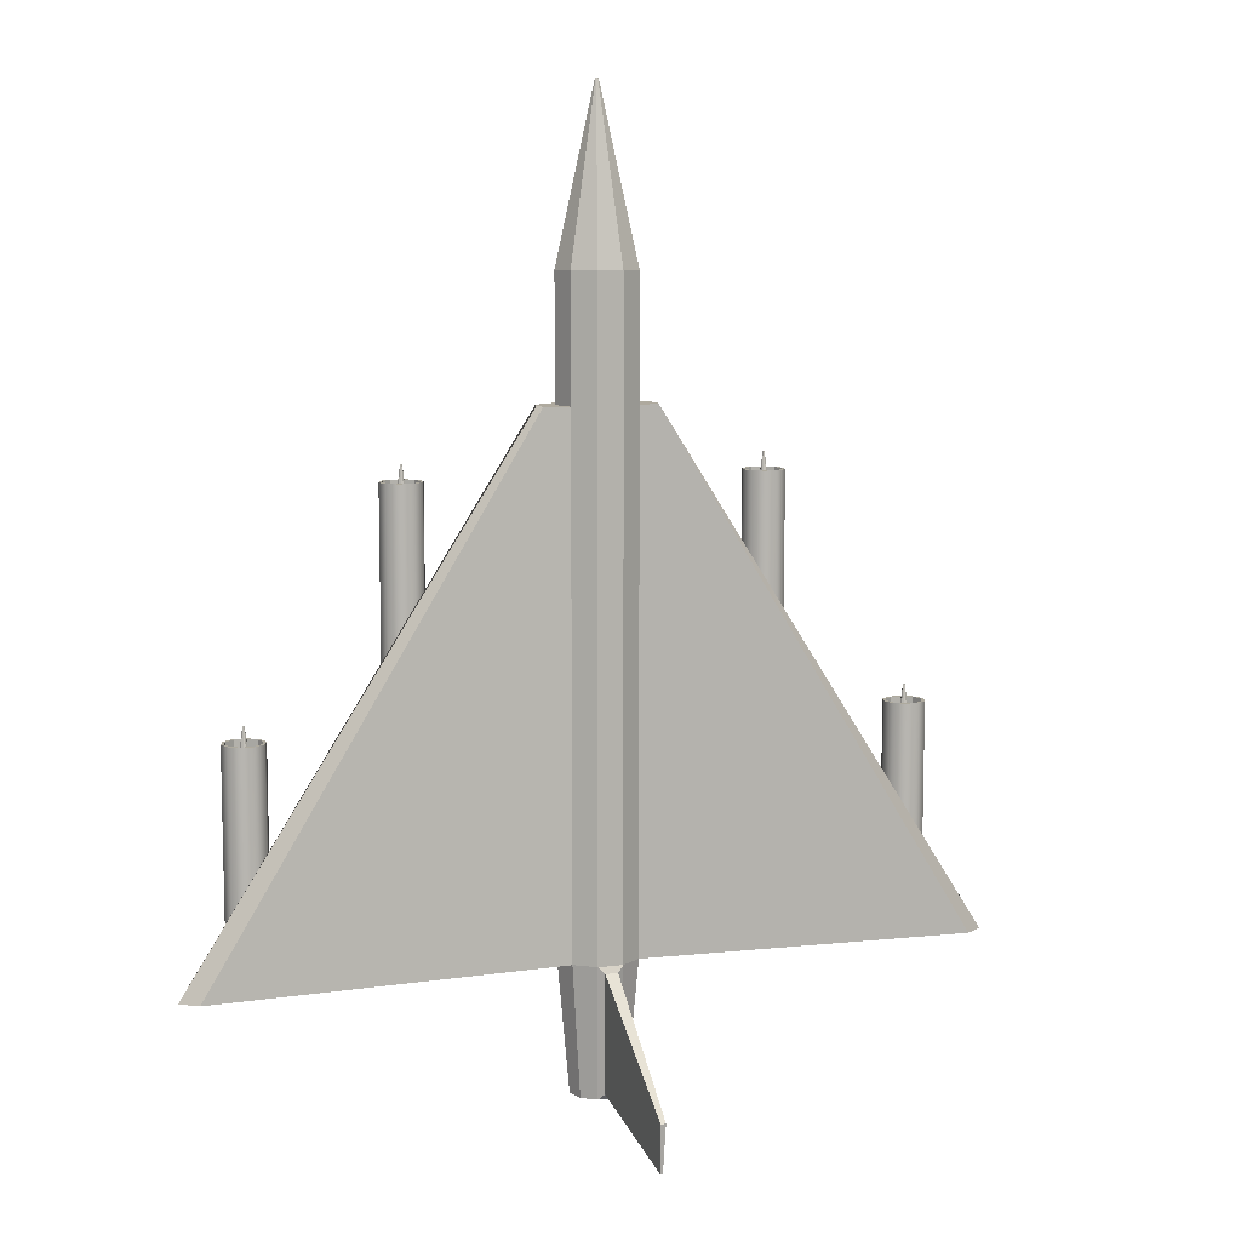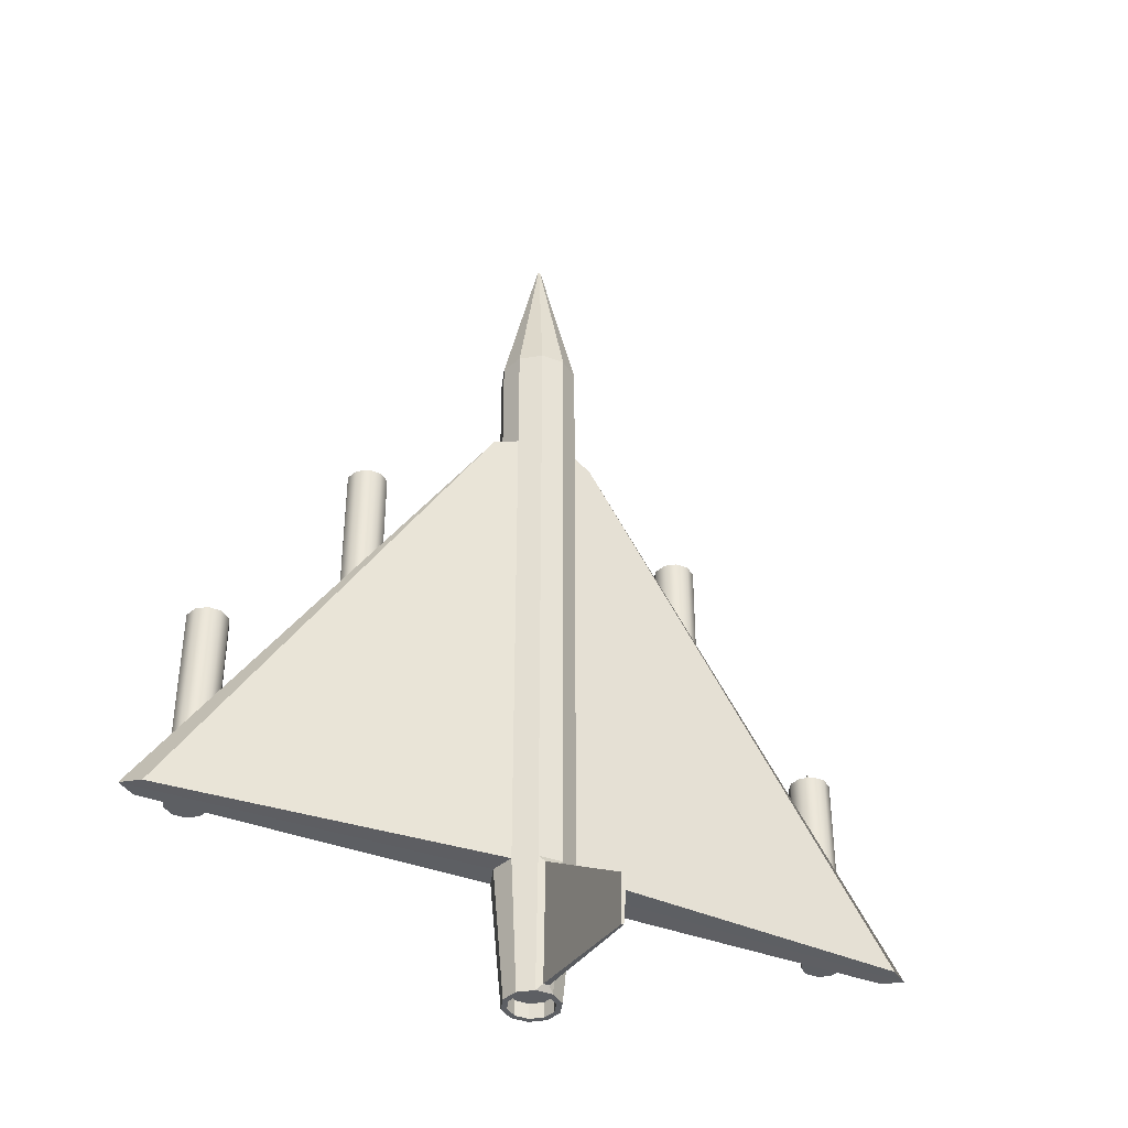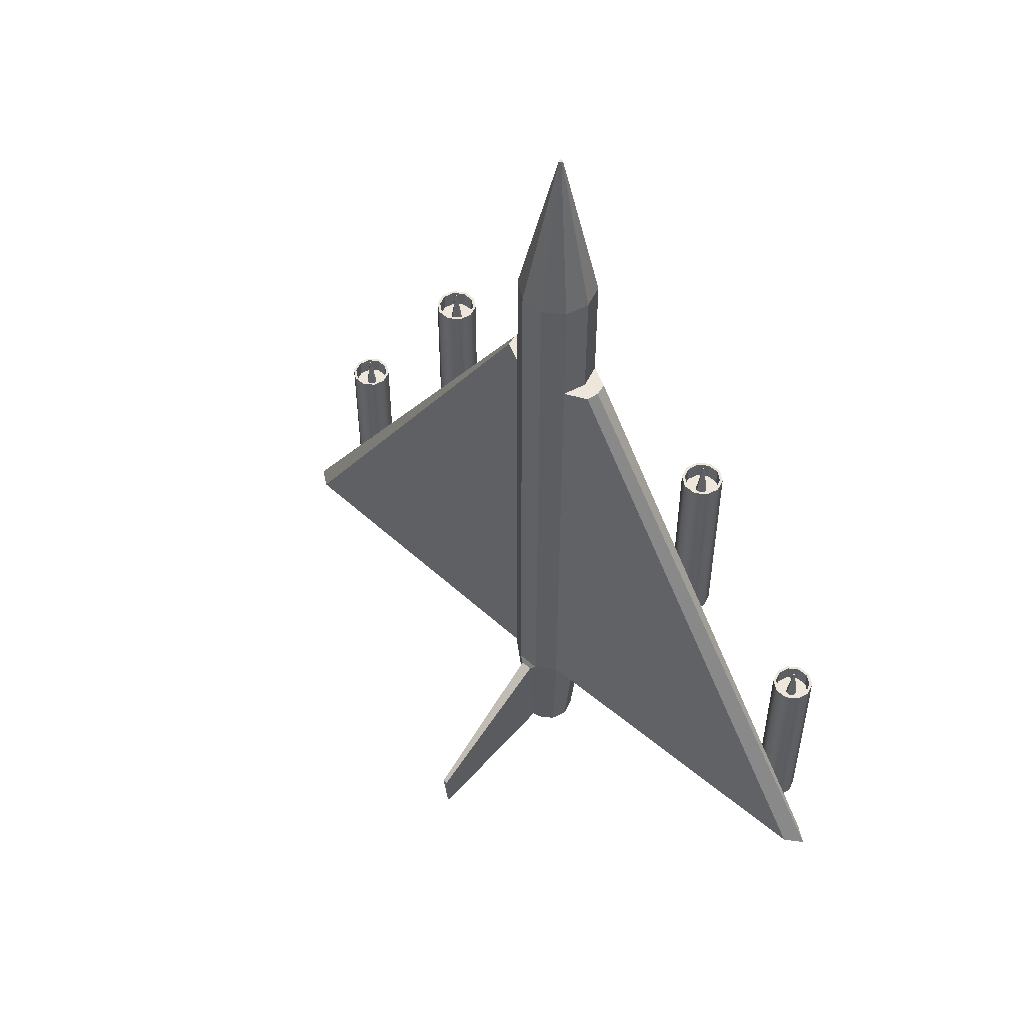
<metadata>
{"format":"obj","ext":"obj","renderer":"f3d","projection":"perspective","resolution":1024,"background":"white","views":[{"elev":9.3,"azim":161.5,"up":"+Z"},{"elev":-40.2,"azim":154.9,"up":"+Z"},{"elev":53.2,"azim":-137.0,"up":"+Z"}]}
</metadata>
<code>
g default
v -0.2607 -0.05163 -1.395
v 0.2662 -0.05163 -1.395
v -0.2607 0.06855 -1.395
v 0.2662 0.06855 -1.395
v -1.809 0.06855 -3.924
v 1.814 0.06855 -3.924
v -1.809 -0.05163 -3.924
v 1.814 -0.05163 -3.924
v 0.1589 -0.105 -1.394
v 0.1589 0.1219 -1.394
v 0.1589 0.1219 -3.881
v 0.1589 -0.105 -3.881
v -0.1534 -0.105 -1.394
v -0.1534 0.1219 -1.394
v -0.1534 0.1219 -3.881
v -0.1534 -0.105 -3.881
v -0.2732 0.008458 -1.395
v -0.189 0.008458 -1.394
v 0.1945 0.008458 -1.394
v 0.2787 0.008458 -1.395
v 1.9 0.008458 -3.924
v 0.1958 0.008458 -3.881
v -0.1903 0.008458 -3.881
v -1.894 0.008458 -3.924
v 0.0624 0.192 -3.881
v -0.0569 0.192 -3.881
v -0.0569 -0.1751 -3.881
v 0.0624 -0.1751 -3.881
v 0.0624 0.192 -1.394
v -0.0569 0.192 -1.394
v -0.0569 -0.1751 -1.394
v 0.0624 -0.1751 -1.394
v 0.1589 0.1219 -0.8115
v 0.0624 0.192 -0.8115
v -0.0569 0.192 -0.8115
v -0.1534 0.1219 -0.8115
v -0.1903 0.008458 -0.8115
v -0.1534 -0.105 -0.8115
v -0.0569 -0.1751 -0.8115
v 0.0624 -0.1751 -0.8115
v 0.1589 -0.105 -0.8115
v 0.1958 0.008458 -0.8115
v 0.009943 0.01368 0
v 0.002748 0.008458 0
v 0.005496 0.01692 0
v 0 0.01692 0
v -0.004446 0.01368 0
v -0.006145 0.008458 0
v -0.004446 0.003231 0
v 0 0 0
v 0.005496 0 0
v 0.009943 0.003231 0
v 0.01164 0.008458 0
v 0.1115 0.0837 -4.516
v 0.04421 0.1327 -4.516
v -0.03879 0.1325 -4.516
v -0.106 0.0837 -4.516
v -0.1317 0.004681 -4.516
v -0.106 -0.07434 -4.516
v -0.03879 -0.1232 -4.516
v 0.04429 -0.1232 -4.516
v 0.1115 -0.07434 -4.516
v 0.1372 0.004681 -4.516
v 0.03268 0.2059 -3.911
v -0.02718 0.2059 -3.911
v 0.01629 0.1516 -4.489
v -0.01071 0.1518 -4.489
v 0.01474 0.9023 -4.373
v -0.009244 0.9023 -4.373
v 0.008141 0.8807 -4.604
v -0.002645 0.8807 -4.604
v -0.03049 0.107 -4.516
v -0.08426 0.06789 -4.516
v -0.1048 0.004681 -4.516
v -0.08426 -0.05853 -4.516
v -0.03049 -0.0976 -4.516
v 0.03598 -0.0976 -4.516
v 0.08975 -0.05853 -4.516
v 0.1103 0.004681 -4.516
v 0.08976 0.06789 -4.516
v 0.03598 0.107 -4.516
v -0.03049 0.107 -4.442
v -0.08426 0.06789 -4.442
v 0.002748 0.004681 -4.442
v -0.1048 0.004681 -4.442
v -0.08426 -0.05853 -4.442
v -0.03049 -0.0976 -4.442
v 0.03598 -0.0976 -4.442
v 0.08976 -0.05853 -4.442
v 0.1103 0.004681 -4.442
v 0.08976 0.06789 -4.442
v 0.03598 0.107 -4.442
v -0.7591 -0.08923 -2.728
v -0.8096 -0.05254 -2.728
v -0.872 -0.05254 -2.728
v -0.9225 -0.08923 -2.728
v -0.9418 -0.1486 -2.728
v -0.9225 -0.2079 -2.728
v -0.872 -0.2446 -2.728
v -0.8096 -0.2446 -2.728
v -0.7591 -0.2079 -2.728
v -0.7398 -0.1486 -2.728
v -0.7591 -0.08923 -1.722
v -0.8096 -0.05254 -1.722
v -0.872 -0.05254 -1.722
v -0.9225 -0.08923 -1.722
v -0.9418 -0.1486 -1.722
v -0.9225 -0.2079 -1.722
v -0.872 -0.2446 -1.722
v -0.8096 -0.2446 -1.722
v -0.7591 -0.2079 -1.722
v -0.7398 -0.1486 -1.722
v -0.8408 -0.1486 -2.728
v -0.8679 -0.06534 -1.722
v -0.8138 -0.06534 -1.722
v -0.77 -0.09714 -1.722
v -0.7533 -0.1486 -1.722
v -0.77 -0.2 -1.722
v -0.8138 -0.2318 -1.722
v -0.8679 -0.2318 -1.722
v -0.9116 -0.2 -1.722
v -0.9283 -0.1486 -1.722
v -0.9116 -0.09714 -1.722
v -0.8138 -0.06534 -1.806
v -0.8679 -0.06534 -1.806
v -0.77 -0.09714 -1.806
v -0.7533 -0.1486 -1.806
v -0.77 -0.2 -1.806
v -0.8138 -0.2318 -1.806
v -0.8679 -0.2318 -1.806
v -0.9116 -0.2 -1.806
v -0.9283 -0.1486 -1.806
v -0.9116 -0.09714 -1.806
v -0.8327 -0.1236 -1.806
v -0.8196 -0.1331 -1.806
v -0.8146 -0.1486 -1.806
v -0.8196 -0.164 -1.806
v -0.8327 -0.1736 -1.806
v -0.8489 -0.1736 -1.806
v -0.8621 -0.164 -1.806
v -0.8671 -0.1486 -1.806
v -0.8621 -0.1331 -1.806
v -0.8489 -0.1236 -1.806
v -0.8373 -0.146 -1.644
v -0.8408 -0.1486 -1.644
v -0.8395 -0.1444 -1.644
v -0.8365 -0.1486 -1.644
v -0.8373 -0.1511 -1.644
v -0.8395 -0.1527 -1.644
v -0.8422 -0.1527 -1.644
v -0.8443 -0.1511 -1.644
v -0.8452 -0.1486 -1.644
v -0.8443 -0.146 -1.644
v -0.8422 -0.1444 -1.644
v 0.7646 -0.08923 -2.728
v 0.8151 -0.05254 -2.728
v 0.8775 -0.05254 -2.728
v 0.928 -0.08923 -2.728
v 0.9473 -0.1486 -2.728
v 0.928 -0.2079 -2.728
v 0.8775 -0.2446 -2.728
v 0.8151 -0.2446 -2.728
v 0.7646 -0.2079 -2.728
v 0.7453 -0.1486 -2.728
v 0.7646 -0.08923 -1.722
v 0.8151 -0.05254 -1.722
v 0.8775 -0.05254 -1.722
v 0.928 -0.08923 -1.722
v 0.9473 -0.1486 -1.722
v 0.928 -0.2079 -1.722
v 0.8775 -0.2446 -1.722
v 0.8151 -0.2446 -1.722
v 0.7646 -0.2079 -1.722
v 0.7453 -0.1486 -1.722
v 0.8463 -0.1486 -2.728
v 0.8734 -0.06534 -1.722
v 0.8193 -0.06534 -1.722
v 0.7755 -0.09714 -1.722
v 0.7588 -0.1486 -1.722
v 0.7755 -0.2 -1.722
v 0.8193 -0.2318 -1.722
v 0.8734 -0.2318 -1.722
v 0.9171 -0.2 -1.722
v 0.9338 -0.1486 -1.722
v 0.9171 -0.09714 -1.722
v 0.8193 -0.06534 -1.806
v 0.8734 -0.06534 -1.806
v 0.7755 -0.09714 -1.806
v 0.7588 -0.1486 -1.806
v 0.7755 -0.2 -1.806
v 0.8193 -0.2318 -1.806
v 0.8734 -0.2318 -1.806
v 0.9171 -0.2 -1.806
v 0.9338 -0.1486 -1.806
v 0.9171 -0.09714 -1.806
v 0.8382 -0.1236 -1.806
v 0.8251 -0.1331 -1.806
v 0.8201 -0.1486 -1.806
v 0.8251 -0.164 -1.806
v 0.8382 -0.1736 -1.806
v 0.8544 -0.1736 -1.806
v 0.8676 -0.164 -1.806
v 0.8726 -0.1486 -1.806
v 0.8676 -0.1331 -1.806
v 0.8544 -0.1236 -1.806
v 0.8428 -0.146 -1.644
v 0.8463 -0.1486 -1.644
v 0.845 -0.1444 -1.644
v 0.842 -0.1486 -1.644
v 0.8428 -0.1511 -1.644
v 0.845 -0.1527 -1.644
v 0.8477 -0.1527 -1.644
v 0.8498 -0.1511 -1.644
v 0.8507 -0.1486 -1.644
v 0.8498 -0.146 -1.644
v 0.8477 -0.1444 -1.644
v -1.473 -0.08923 -3.839
v -1.524 -0.05254 -3.839
v -1.586 -0.05254 -3.839
v -1.637 -0.08923 -3.839
v -1.656 -0.1486 -3.839
v -1.637 -0.2079 -3.839
v -1.586 -0.2446 -3.839
v -1.524 -0.2446 -3.839
v -1.473 -0.2079 -3.839
v -1.454 -0.1486 -3.839
v -1.473 -0.08923 -2.833
v -1.524 -0.05254 -2.833
v -1.586 -0.05254 -2.833
v -1.637 -0.08923 -2.833
v -1.656 -0.1486 -2.833
v -1.637 -0.2079 -2.833
v -1.586 -0.2446 -2.833
v -1.524 -0.2446 -2.833
v -1.473 -0.2079 -2.833
v -1.454 -0.1486 -2.833
v -1.555 -0.1486 -3.839
v -1.582 -0.06534 -2.833
v -1.528 -0.06534 -2.833
v -1.484 -0.09714 -2.833
v -1.467 -0.1486 -2.833
v -1.484 -0.2 -2.833
v -1.528 -0.2318 -2.833
v -1.582 -0.2318 -2.833
v -1.626 -0.2 -2.833
v -1.642 -0.1486 -2.833
v -1.626 -0.09714 -2.833
v -1.528 -0.06534 -2.917
v -1.582 -0.06534 -2.917
v -1.484 -0.09714 -2.917
v -1.467 -0.1486 -2.917
v -1.484 -0.2 -2.917
v -1.528 -0.2318 -2.917
v -1.582 -0.2318 -2.917
v -1.626 -0.2 -2.917
v -1.642 -0.1486 -2.917
v -1.626 -0.09714 -2.917
v -1.547 -0.1236 -2.917
v -1.534 -0.1331 -2.917
v -1.529 -0.1486 -2.917
v -1.534 -0.164 -2.917
v -1.547 -0.1736 -2.917
v -1.563 -0.1736 -2.917
v -1.576 -0.164 -2.917
v -1.581 -0.1486 -2.917
v -1.576 -0.1331 -2.917
v -1.563 -0.1236 -2.917
v -1.551 -0.146 -2.755
v -1.555 -0.1486 -2.755
v -1.554 -0.1444 -2.755
v -1.551 -0.1486 -2.755
v -1.551 -0.1511 -2.755
v -1.554 -0.1527 -2.755
v -1.556 -0.1527 -2.755
v -1.558 -0.1511 -2.755
v -1.559 -0.1486 -2.755
v -1.558 -0.146 -2.755
v -1.556 -0.1444 -2.755
v 1.479 -0.08923 -3.839
v 1.529 -0.05254 -3.839
v 1.592 -0.05254 -3.839
v 1.642 -0.08923 -3.839
v 1.661 -0.1486 -3.839
v 1.642 -0.2079 -3.839
v 1.592 -0.2446 -3.839
v 1.529 -0.2446 -3.839
v 1.479 -0.2079 -3.839
v 1.459 -0.1486 -3.839
v 1.479 -0.08923 -2.833
v 1.529 -0.05254 -2.833
v 1.592 -0.05254 -2.833
v 1.642 -0.08923 -2.833
v 1.661 -0.1486 -2.833
v 1.642 -0.2079 -2.833
v 1.592 -0.2446 -2.833
v 1.529 -0.2446 -2.833
v 1.479 -0.2079 -2.833
v 1.459 -0.1486 -2.833
v 1.56 -0.1486 -3.839
v 1.587 -0.06534 -2.833
v 1.533 -0.06534 -2.833
v 1.49 -0.09714 -2.833
v 1.473 -0.1486 -2.833
v 1.49 -0.2 -2.833
v 1.533 -0.2318 -2.833
v 1.587 -0.2318 -2.833
v 1.631 -0.2 -2.833
v 1.648 -0.1486 -2.833
v 1.631 -0.09714 -2.833
v 1.533 -0.06534 -2.917
v 1.587 -0.06534 -2.917
v 1.49 -0.09714 -2.917
v 1.473 -0.1486 -2.917
v 1.49 -0.2 -2.917
v 1.533 -0.2318 -2.917
v 1.587 -0.2318 -2.917
v 1.631 -0.2 -2.917
v 1.648 -0.1486 -2.917
v 1.631 -0.09714 -2.917
v 1.552 -0.1236 -2.917
v 1.539 -0.1331 -2.917
v 1.534 -0.1486 -2.917
v 1.539 -0.164 -2.917
v 1.552 -0.1736 -2.917
v 1.568 -0.1736 -2.917
v 1.582 -0.164 -2.917
v 1.587 -0.1486 -2.917
v 1.582 -0.1331 -2.917
v 1.568 -0.1236 -2.917
v 1.557 -0.146 -2.755
v 1.56 -0.1486 -2.755
v 1.559 -0.1444 -2.755
v 1.556 -0.1486 -2.755
v 1.557 -0.1511 -2.755
v 1.559 -0.1527 -2.755
v 1.562 -0.1527 -2.755
v 1.564 -0.1511 -2.755
v 1.565 -0.1486 -2.755
v 1.564 -0.146 -2.755
v 1.562 -0.1444 -2.755
v 1.811 0.008458 -3.922
v 0.2662 0.008458 -1.395
v -0.2607 0.008458 -1.395
v -1.809 0.008458 -3.922
g Jet_Bomber_01_Prototype_GEO
f 18 14 3 343
f 14 15 5 3
f 5 344 24
f 16 13 1 7
f 20 21 6 4
f 24 17 3 5
f 20 4 342
f 4 6 11 10
f 6 341 22 11
f 8 2 9 12
f 13 18 343 1
f 2 20 342
f 2 8 21 20
f 22 341 8 12
f 24 344 7
f 7 1 17 24
f 10 11 25 29
f 29 25 26 30
f 30 26 15 14
f 13 16 27 31
f 31 27 28 32
f 32 28 12 9
f 55 54 80 81
f 56 55 81 72
f 57 56 72 73
f 58 57 73 74
f 59 58 74 75
f 60 59 75 76
f 61 60 76 77
f 62 61 77 78
f 63 62 78 79
f 54 63 79 80
f 44 43 45
f 44 45 46
f 44 46 47
f 44 47 48
f 44 48 49
f 44 49 50
f 44 50 51
f 44 51 52
f 44 52 53
f 44 53 43
f 10 29 34 33
f 29 30 35 34
f 30 14 36 35
f 14 18 37 36
f 18 13 38 37
f 13 31 39 38
f 31 32 40 39
f 32 9 41 40
f 9 19 42 41
f 19 10 33 42
f 33 34 45 43
f 34 35 46 45
f 35 36 47 46
f 36 37 48 47
f 37 38 49 48
f 38 39 50 49
f 39 40 51 50
f 40 41 52 51
f 41 42 53 52
f 42 33 43 53
f 25 11 54 55
f 69 68 70 71
f 15 26 56 57
f 23 15 57 58
f 16 23 58 59
f 27 16 59 60
f 28 27 60 61
f 12 28 61 62
f 22 12 62 63
f 11 22 63 54
f 26 25 64 65
f 25 55 66 64
f 55 56 67 66
f 56 26 65 67
f 65 64 68 69
f 64 66 70 68
f 66 67 71 70
f 67 65 69 71
f 83 82 84
f 85 83 84
f 86 85 84
f 87 86 84
f 88 87 84
f 89 88 84
f 90 89 84
f 91 90 84
f 92 91 84
f 82 92 84
f 73 72 82 83
f 74 73 83 85
f 75 74 85 86
f 76 75 86 87
f 77 76 87 88
f 78 77 88 89
f 79 78 89 90
f 80 79 90 91
f 81 80 91 92
f 72 81 92 82
f 104 103 93 94
f 105 104 94 95
f 106 105 95 96
f 107 106 96 97
f 108 107 97 98
f 109 108 98 99
f 110 109 99 100
f 111 110 100 101
f 112 111 101 102
f 93 103 112 102
f 94 93 113
f 95 94 113
f 96 95 113
f 97 96 113
f 98 97 113
f 99 98 113
f 100 99 113
f 101 100 113
f 102 101 113
f 93 102 113
f 115 116 103 104
f 114 115 104 105
f 123 114 105 106
f 122 123 106 107
f 121 122 107 108
f 120 121 108 109
f 119 120 109 110
f 118 119 110 111
f 117 118 111 112
f 116 117 112 103
f 143 134 124 125
f 134 135 126 124
f 135 136 127 126
f 136 137 128 127
f 137 138 129 128
f 138 139 130 129
f 139 140 131 130
f 140 141 132 131
f 141 142 133 132
f 142 143 125 133
f 115 114 125 124
f 116 115 124 126
f 117 116 126 127
f 118 117 127 128
f 119 118 128 129
f 120 119 129 130
f 121 120 130 131
f 122 121 131 132
f 123 122 132 133
f 114 123 133 125
f 145 144 146
f 145 147 144
f 145 148 147
f 145 149 148
f 145 150 149
f 145 151 150
f 145 152 151
f 145 153 152
f 145 154 153
f 145 146 154
f 135 134 146 144
f 136 135 144 147
f 137 136 147 148
f 138 137 148 149
f 139 138 149 150
f 140 139 150 151
f 141 140 151 152
f 142 141 152 153
f 143 142 153 154
f 134 143 154 146
f 166 156 155 165
f 167 157 156 166
f 168 158 157 167
f 169 159 158 168
f 170 160 159 169
f 171 161 160 170
f 172 162 161 171
f 173 163 162 172
f 174 164 163 173
f 155 164 174 165
f 156 175 155
f 157 175 156
f 158 175 157
f 159 175 158
f 160 175 159
f 161 175 160
f 162 175 161
f 163 175 162
f 164 175 163
f 155 175 164
f 177 166 165 178
f 176 167 166 177
f 185 168 167 176
f 184 169 168 185
f 183 170 169 184
f 182 171 170 183
f 181 172 171 182
f 180 173 172 181
f 179 174 173 180
f 178 165 174 179
f 205 187 186 196
f 196 186 188 197
f 197 188 189 198
f 198 189 190 199
f 199 190 191 200
f 200 191 192 201
f 201 192 193 202
f 202 193 194 203
f 203 194 195 204
f 204 195 187 205
f 177 186 187 176
f 178 188 186 177
f 179 189 188 178
f 180 190 189 179
f 181 191 190 180
f 182 192 191 181
f 183 193 192 182
f 184 194 193 183
f 185 195 194 184
f 176 187 195 185
f 207 208 206
f 207 206 209
f 207 209 210
f 207 210 211
f 207 211 212
f 207 212 213
f 207 213 214
f 207 214 215
f 207 215 216
f 207 216 208
f 197 206 208 196
f 198 209 206 197
f 199 210 209 198
f 200 211 210 199
f 201 212 211 200
f 202 213 212 201
f 203 214 213 202
f 204 215 214 203
f 205 216 215 204
f 196 208 216 205
f 228 227 217 218
f 229 228 218 219
f 230 229 219 220
f 231 230 220 221
f 232 231 221 222
f 233 232 222 223
f 234 233 223 224
f 235 234 224 225
f 236 235 225 226
f 217 227 236 226
f 218 217 237
f 219 218 237
f 220 219 237
f 221 220 237
f 222 221 237
f 223 222 237
f 224 223 237
f 225 224 237
f 226 225 237
f 217 226 237
f 239 240 227 228
f 238 239 228 229
f 247 238 229 230
f 246 247 230 231
f 245 246 231 232
f 244 245 232 233
f 243 244 233 234
f 242 243 234 235
f 241 242 235 236
f 240 241 236 227
f 267 258 248 249
f 258 259 250 248
f 259 260 251 250
f 260 261 252 251
f 261 262 253 252
f 262 263 254 253
f 263 264 255 254
f 264 265 256 255
f 265 266 257 256
f 266 267 249 257
f 239 238 249 248
f 240 239 248 250
f 241 240 250 251
f 242 241 251 252
f 243 242 252 253
f 244 243 253 254
f 245 244 254 255
f 246 245 255 256
f 247 246 256 257
f 238 247 257 249
f 269 268 270
f 269 271 268
f 269 272 271
f 269 273 272
f 269 274 273
f 269 275 274
f 269 276 275
f 269 277 276
f 269 278 277
f 269 270 278
f 259 258 270 268
f 260 259 268 271
f 261 260 271 272
f 262 261 272 273
f 263 262 273 274
f 264 263 274 275
f 265 264 275 276
f 266 265 276 277
f 267 266 277 278
f 258 267 278 270
f 290 280 279 289
f 291 281 280 290
f 292 282 281 291
f 293 283 282 292
f 294 284 283 293
f 295 285 284 294
f 296 286 285 295
f 297 287 286 296
f 298 288 287 297
f 279 288 298 289
f 280 299 279
f 281 299 280
f 282 299 281
f 283 299 282
f 284 299 283
f 285 299 284
f 286 299 285
f 287 299 286
f 288 299 287
f 279 299 288
f 301 290 289 302
f 300 291 290 301
f 309 292 291 300
f 308 293 292 309
f 307 294 293 308
f 306 295 294 307
f 305 296 295 306
f 304 297 296 305
f 303 298 297 304
f 302 289 298 303
f 329 311 310 320
f 320 310 312 321
f 321 312 313 322
f 322 313 314 323
f 323 314 315 324
f 324 315 316 325
f 325 316 317 326
f 326 317 318 327
f 327 318 319 328
f 328 319 311 329
f 301 310 311 300
f 302 312 310 301
f 303 313 312 302
f 304 314 313 303
f 305 315 314 304
f 306 316 315 305
f 307 317 316 306
f 308 318 317 307
f 309 319 318 308
f 300 311 319 309
f 331 332 330
f 331 330 333
f 331 333 334
f 331 334 335
f 331 335 336
f 331 336 337
f 331 337 338
f 331 338 339
f 331 339 340
f 331 340 332
f 321 330 332 320
f 322 333 330 321
f 323 334 333 322
f 324 335 334 323
f 325 336 335 324
f 326 337 336 325
f 327 338 337 326
f 328 339 338 327
f 329 340 339 328
f 320 332 340 329
f 6 21 341
f 8 341 21
f 342 4 10 19
f 2 342 19 9
f 343 3 17
f 1 343 17
f 15 23 344 5
f 7 344 23 16

</code>
